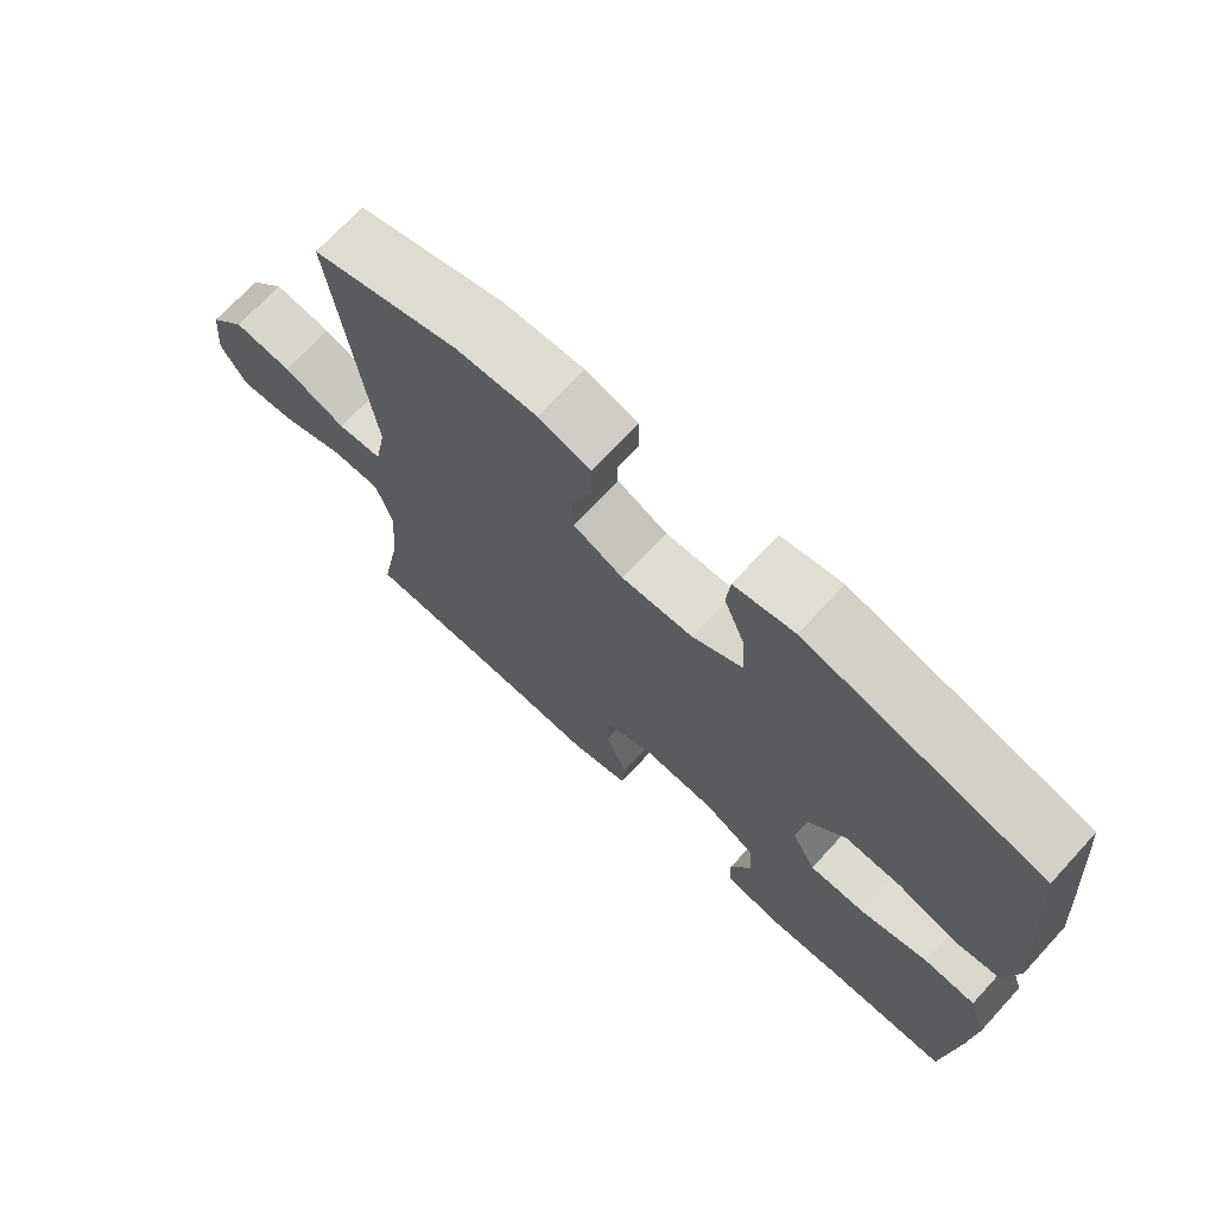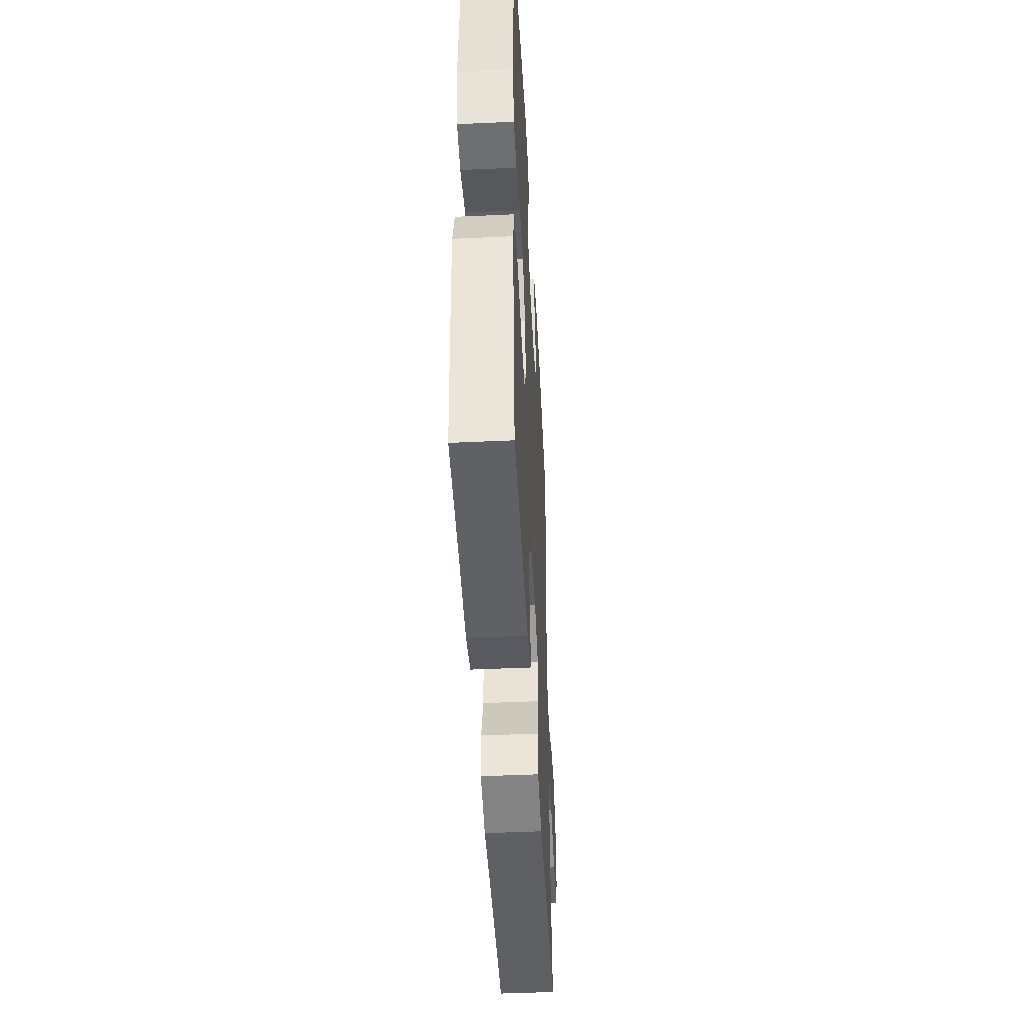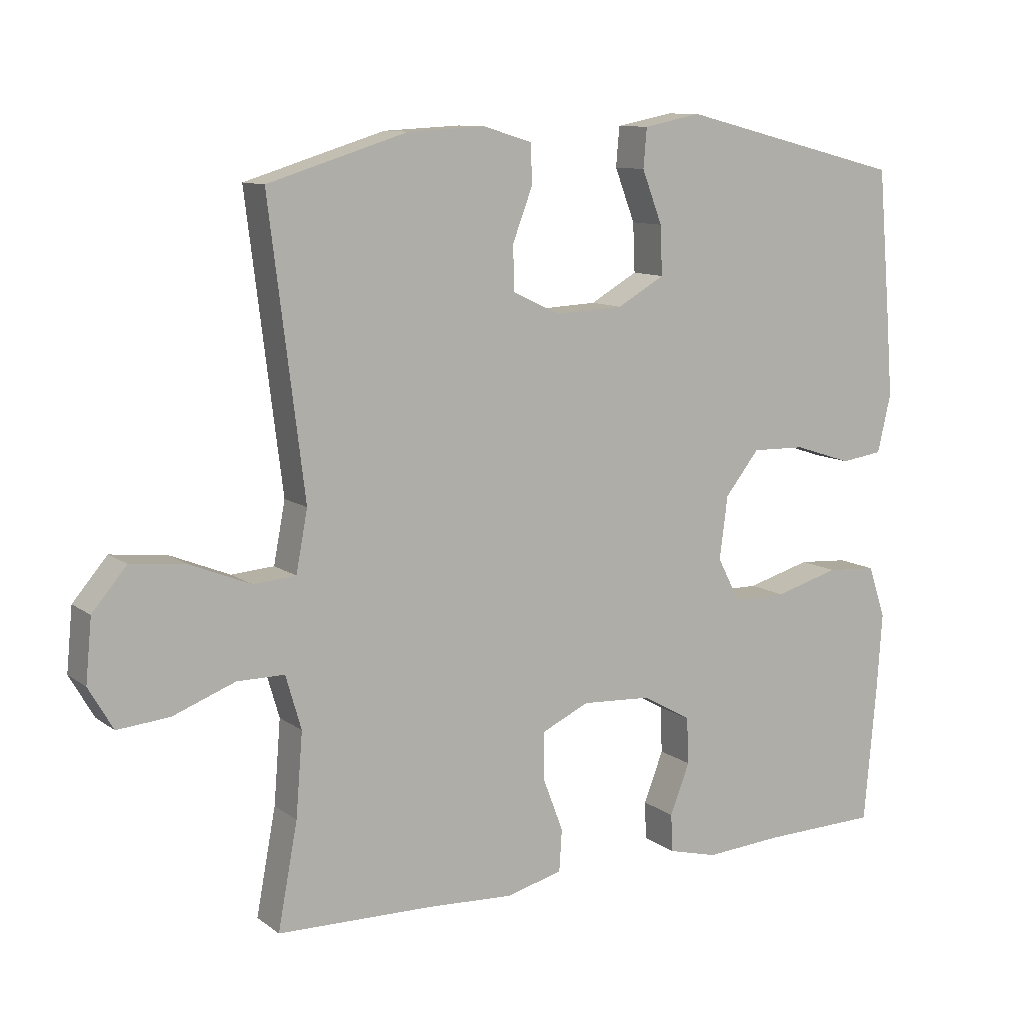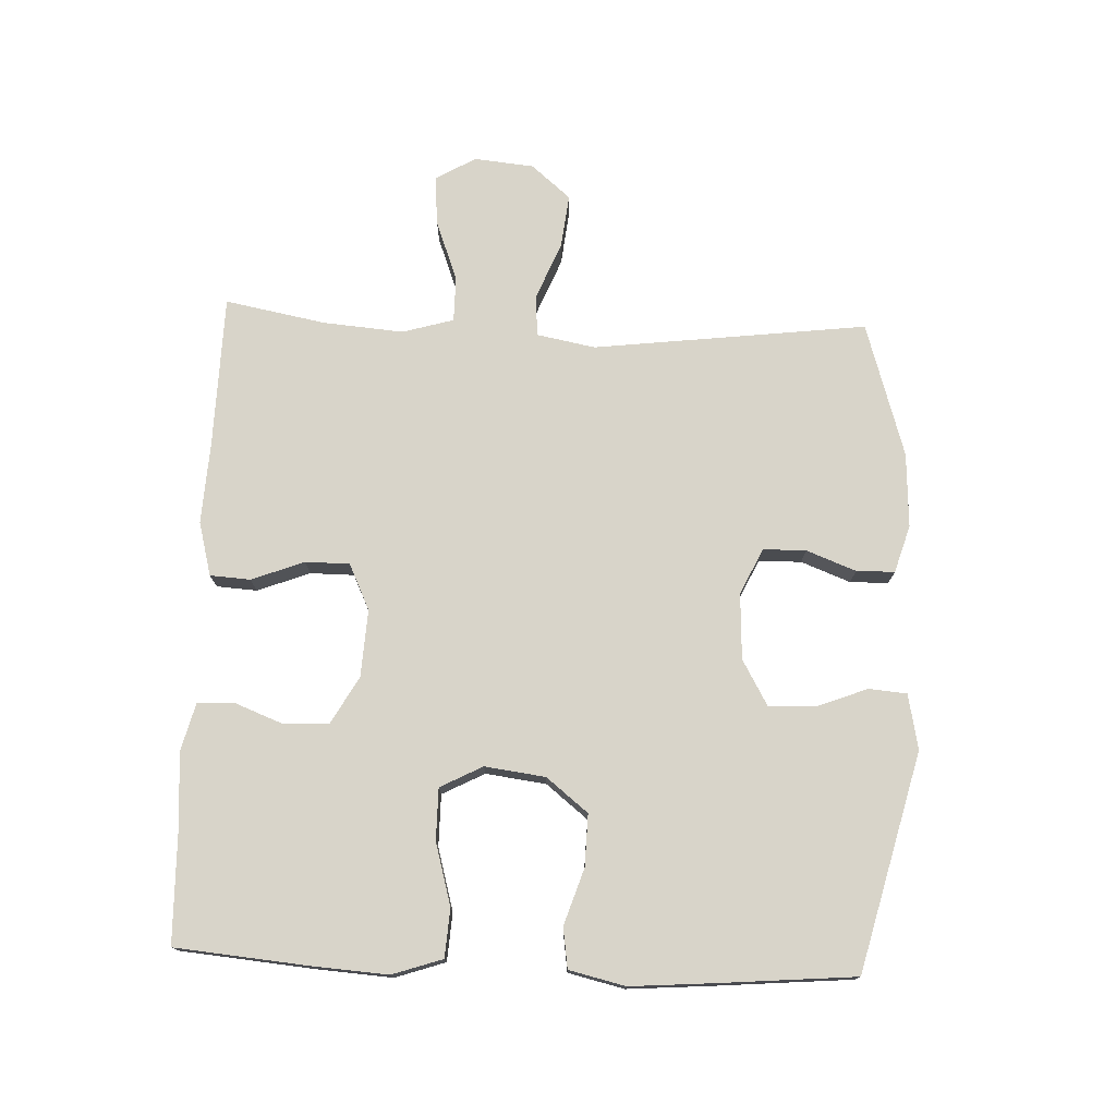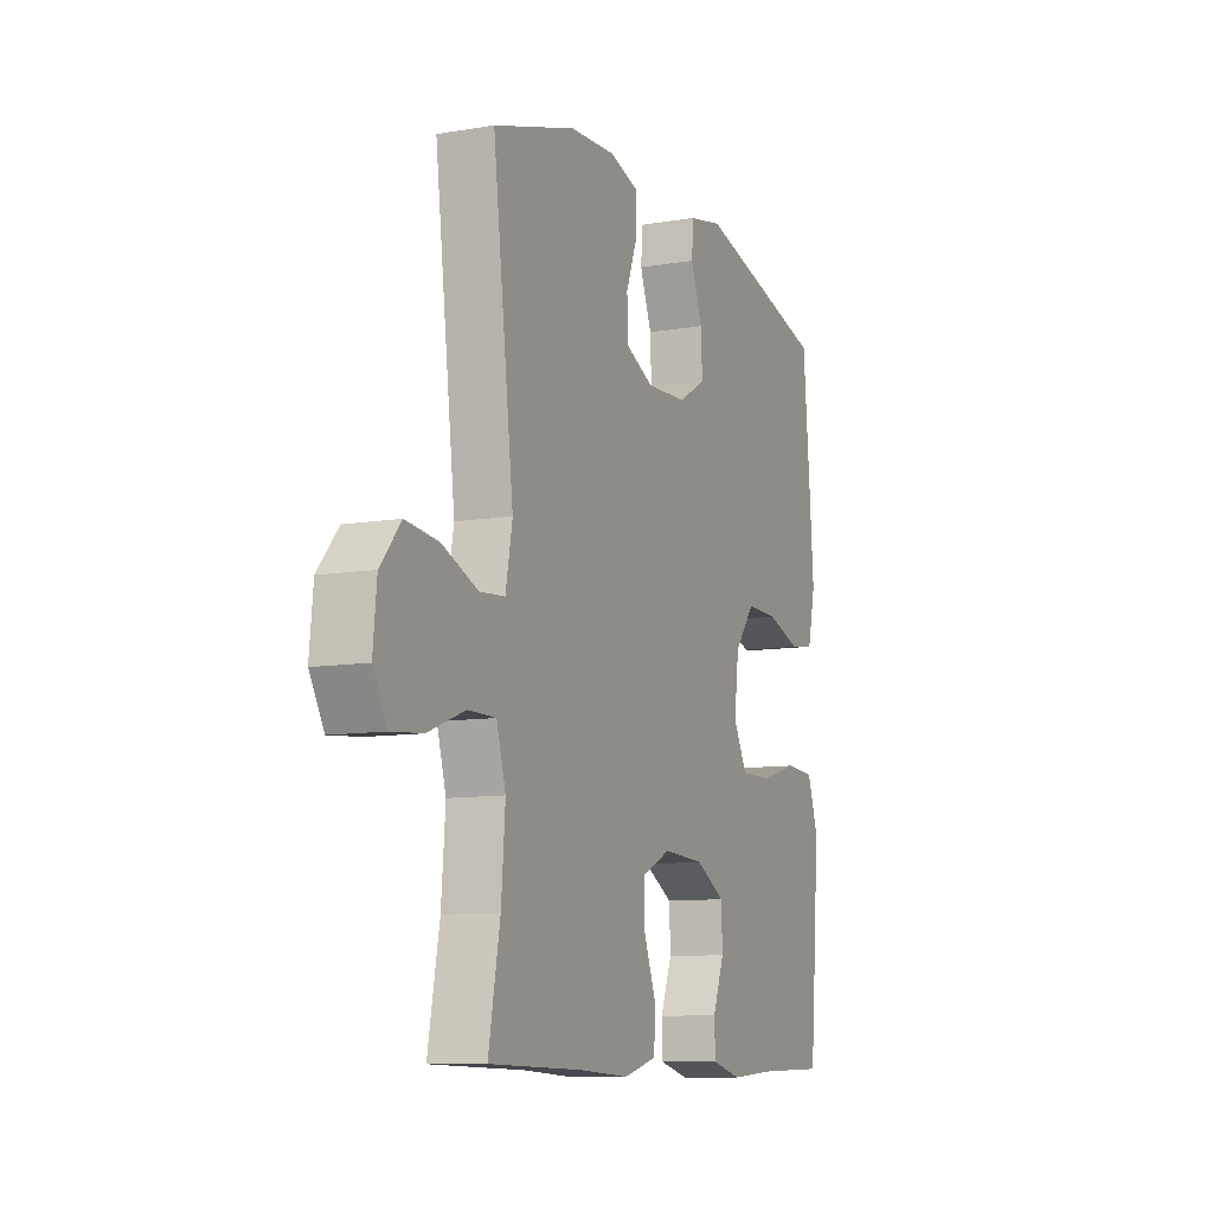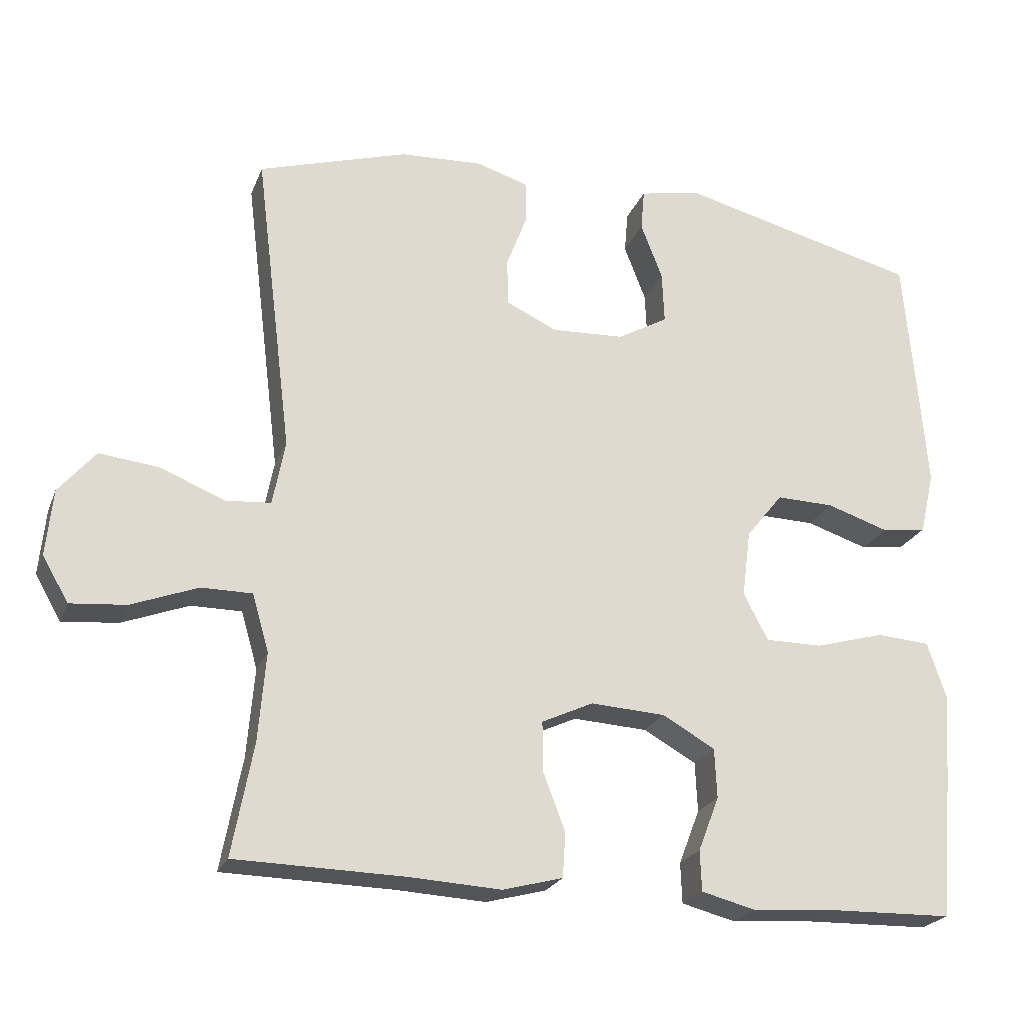
<metadata>
{"format":"obj","ext":"obj","renderer":"f3d","projection":"perspective","resolution":1024,"background":"white","views":[{"elev":70.9,"azim":-137.3,"up":"+Z"},{"elev":-46.3,"azim":-87.0,"up":"+Z"},{"elev":10.4,"azim":149.6,"up":"+Z"},{"elev":75.4,"azim":-87.6,"up":"+Y"},{"elev":-9.8,"azim":113.5,"up":"+Z"},{"elev":-23.1,"azim":162.0,"up":"+Z"}]}
</metadata>
<code>
v -0.5 0.07 -0.5
v -0.518 0.07 -0.298
v -0.526 0.07 -0.18
v -0.5 0.07 -0.103
v -0.426 0.07 -0.098
v -0.33 0.07 -0.125
v -0.251 0.07 -0.125
v -0.217 0.07 -0.06
v -0.229 0.07 0.033
v -0.28 0.07 0.097
v -0.36 0.07 0.095
v -0.446 0.07 0.067
v -0.508 0.07 0.076
v -0.528 0.07 0.162
v -0.518 0.07 0.291
v -0.5 0.07 0.5
v -0.166 0.07 0.584
v -0.081 0.07 0.567
v -0.076 0.07 0.509
v -0.106 0.07 0.431
v -0.109 0.07 0.359
v -0.039 0.07 0.319
v 0.062 0.07 0.314
v 0.133 0.07 0.347
v 0.134 0.07 0.413
v 0.105 0.07 0.489
v 0.106 0.07 0.548
v 0.179 0.07 0.57
v 0.293 0.07 0.564
v 0.5 0.07 0.5
v 0.448 0.07 0.079
v 0.465 0.07 -0.011
v 0.528 0.07 -0.016
v 0.617 0.07 0.02
v 0.699 0.07 0.029
v 0.75 0.07 -0.031
v 0.759 0.07 -0.123
v 0.723 0.07 -0.185
v 0.646 0.07 -0.178
v 0.554 0.07 -0.143
v 0.484 0.07 -0.143
v 0.461 0.07 -0.222
v 0.471 0.07 -0.345
v 0.5 0.07 -0.5
v 0.266 0.07 -0.505
v 0.14 0.07 -0.512
v 0.057 0.07 -0.49
v 0.053 0.07 -0.428
v 0.084 0.07 -0.347
v 0.084 0.07 -0.279
v 0.013 0.07 -0.246
v -0.09 0.07 -0.252
v -0.163 0.07 -0.293
v -0.166 0.07 -0.362
v -0.137 0.07 -0.437
v -0.139 0.07 -0.493
v -0.213 0.07 -0.512
v -0.329 0.07 -0.504
v -0.5 0 -0.5
v -0.518 0 -0.298
v -0.526 0 -0.18
v -0.5 0 -0.103
v -0.426 0 -0.098
v -0.33 0 -0.125
v -0.251 0 -0.125
v -0.217 0 -0.06
v -0.229 0 0.033
v -0.28 0 0.097
v -0.36 0 0.095
v -0.446 0 0.067
v -0.508 0 0.076
v -0.528 0 0.162
v -0.518 0 0.291
v -0.5 0 0.5
v -0.166 0 0.584
v -0.081 0 0.567
v -0.076 0 0.509
v -0.106 0 0.431
v -0.109 0 0.359
v -0.039 0 0.319
v 0.062 0 0.314
v 0.133 0 0.347
v 0.134 0 0.413
v 0.105 0 0.489
v 0.106 0 0.548
v 0.179 0 0.57
v 0.293 0 0.564
v 0.5 0 0.5
v 0.448 0 0.079
v 0.465 0 -0.011
v 0.528 0 -0.016
v 0.617 0 0.02
v 0.699 0 0.029
v 0.75 0 -0.031
v 0.759 0 -0.123
v 0.723 0 -0.185
v 0.646 0 -0.178
v 0.554 0 -0.143
v 0.484 0 -0.143
v 0.461 0 -0.222
v 0.471 0 -0.345
v 0.5 0 -0.5
v 0.266 0 -0.505
v 0.14 0 -0.512
v 0.057 0 -0.49
v 0.053 0 -0.428
v 0.084 0 -0.347
v 0.084 0 -0.279
v 0.013 0 -0.246
v -0.09 0 -0.252
v -0.163 0 -0.293
v -0.166 0 -0.362
v -0.137 0 -0.437
v -0.139 0 -0.493
v -0.213 0 -0.512
v -0.329 0 -0.504
f 55 56 57 58
f 54 55 58 1
f 53 54 1 2
f 52 53 2 3
f 51 52 3 4
f 46 47 48 49
f 45 46 49 50
f 43 44 45 50
f 42 43 50 51
f 37 38 39 40
f 37 40 41
f 36 37 41
f 33 34 35 36
f 33 36 41
f 32 33 41
f 31 32 41 42
f 29 30 31
f 25 26 27 28
f 24 25 28 29
f 17 18 19 20
f 17 20 21
f 16 17 21
f 15 16 21 22
f 11 12 13 14
f 10 11 14 15
f 51 4 5 6
f 51 6 7
f 42 51 7 8
f 24 29 31 42
f 23 24 42 8
f 10 15 22 23
f 9 10 23
f 8 9 23
f 116 115 114 113
f 59 116 113 112
f 60 59 112 111
f 61 60 111 110
f 62 61 110 109
f 107 106 105 104
f 108 107 104 103
f 108 103 102 101
f 109 108 101 100
f 98 97 96 95
f 99 98 95
f 99 95 94
f 94 93 92 91
f 99 94 91
f 99 91 90
f 100 99 90 89
f 89 88 87
f 86 85 84 83
f 87 86 83 82
f 78 77 76 75
f 79 78 75
f 79 75 74
f 80 79 74 73
f 72 71 70 69
f 73 72 69 68
f 64 63 62 109
f 65 64 109
f 66 65 109 100
f 100 89 87 82
f 66 100 82 81
f 81 80 73 68
f 81 68 67
f 81 67 66
f 1 59 60 2
f 2 60 61 3
f 3 61 62 4
f 4 62 63 5
f 5 63 64 6
f 6 64 65 7
f 7 65 66 8
f 8 66 67 9
f 9 67 68 10
f 10 68 69 11
f 11 69 70 12
f 12 70 71 13
f 13 71 72 14
f 14 72 73 15
f 15 73 74 16
f 16 74 75 17
f 17 75 76 18
f 18 76 77 19
f 19 77 78 20
f 20 78 79 21
f 21 79 80 22
f 22 80 81 23
f 23 81 82 24
f 24 82 83 25
f 25 83 84 26
f 26 84 85 27
f 27 85 86 28
f 28 86 87 29
f 29 87 88 30
f 30 88 89 31
f 31 89 90 32
f 32 90 91 33
f 33 91 92 34
f 34 92 93 35
f 35 93 94 36
f 36 94 95 37
f 37 95 96 38
f 38 96 97 39
f 39 97 98 40
f 40 98 99 41
f 41 99 100 42
f 42 100 101 43
f 43 101 102 44
f 44 102 103 45
f 45 103 104 46
f 46 104 105 47
f 47 105 106 48
f 48 106 107 49
f 49 107 108 50
f 50 108 109 51
f 51 109 110 52
f 52 110 111 53
f 53 111 112 54
f 54 112 113 55
f 55 113 114 56
f 56 114 115 57
f 57 115 116 58
f 58 116 59 1

</code>
